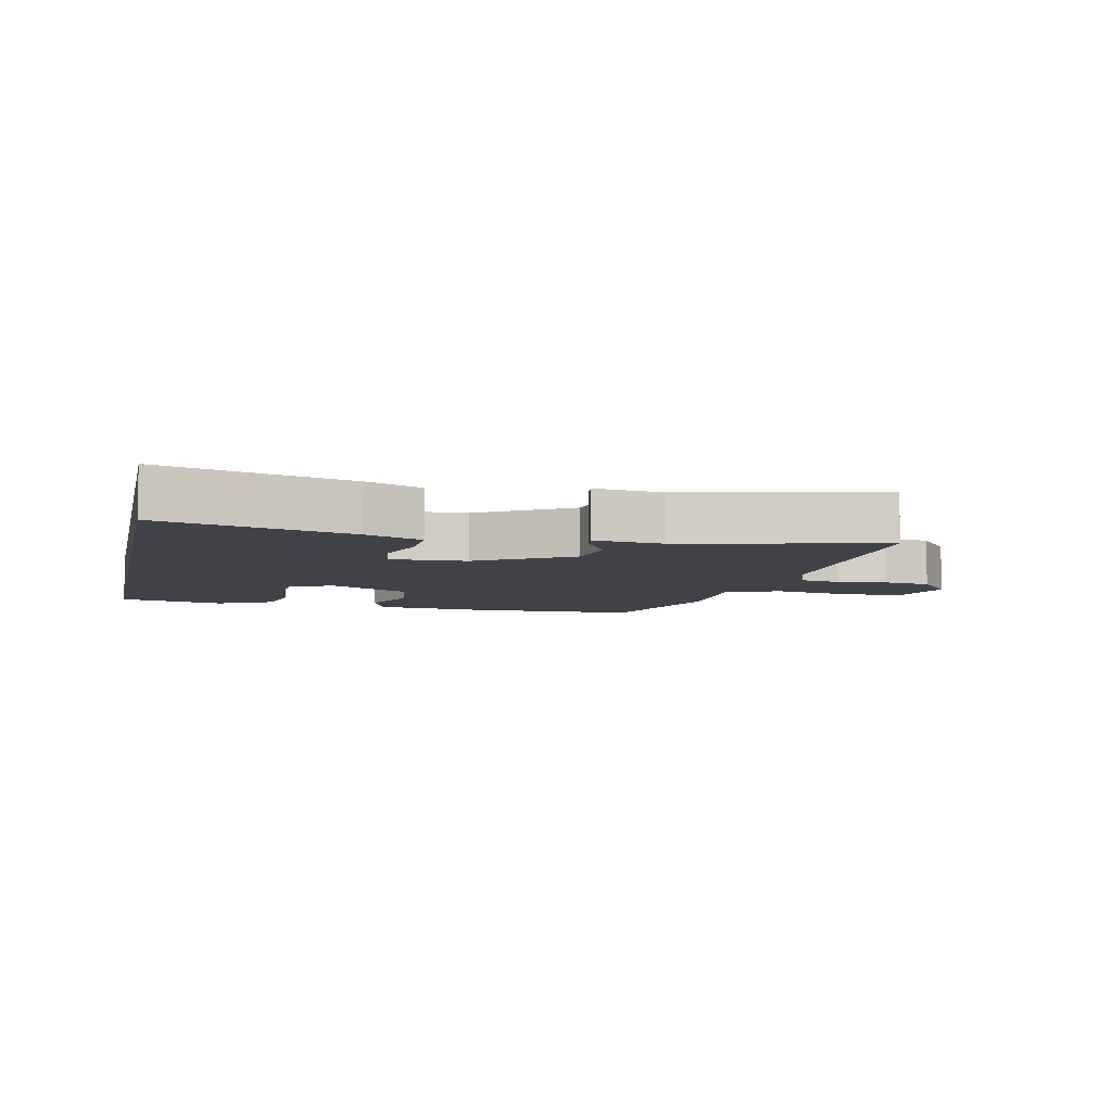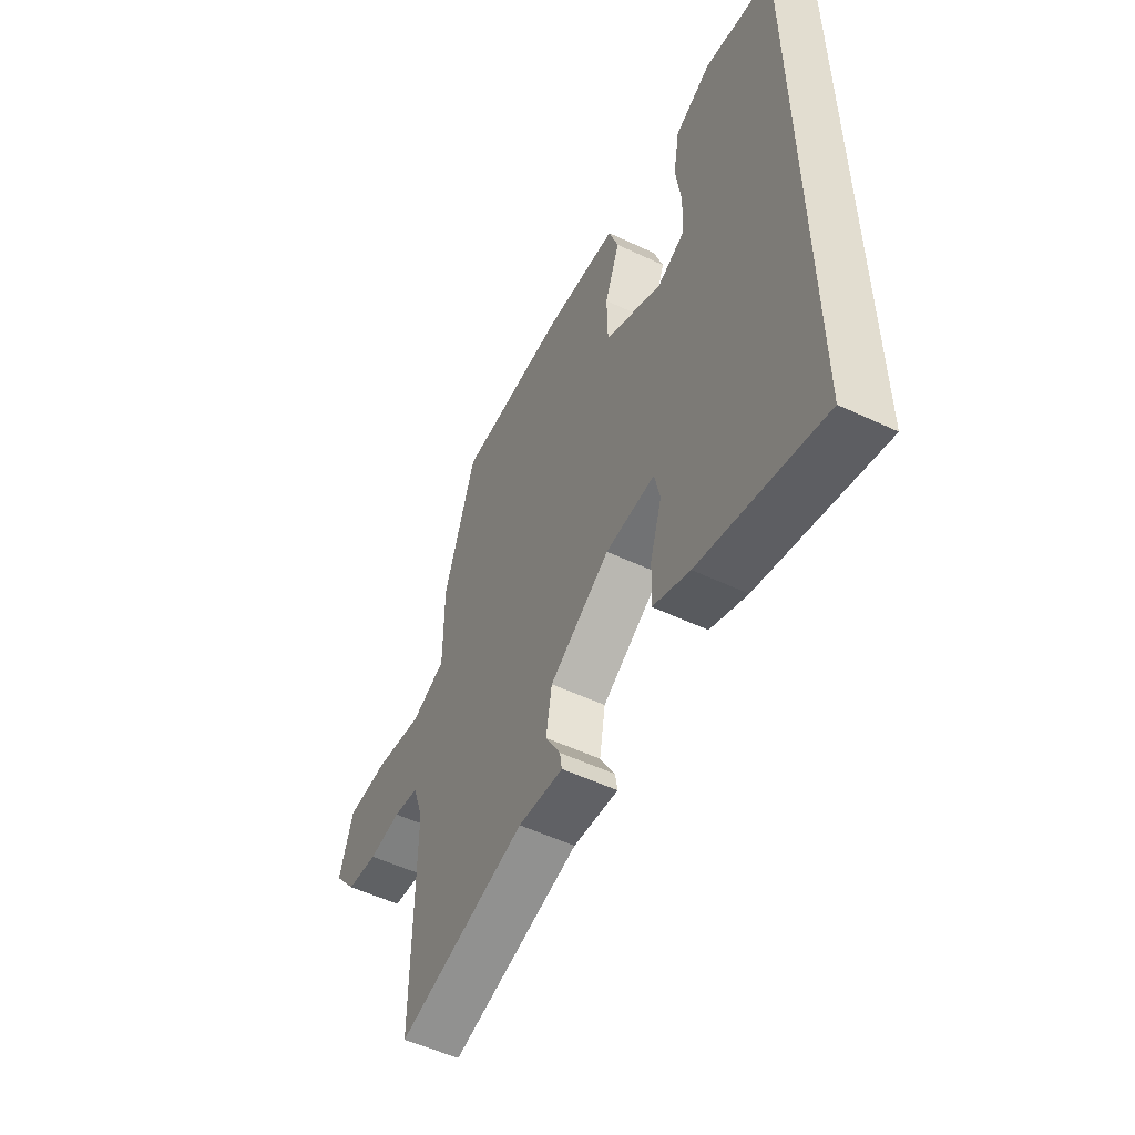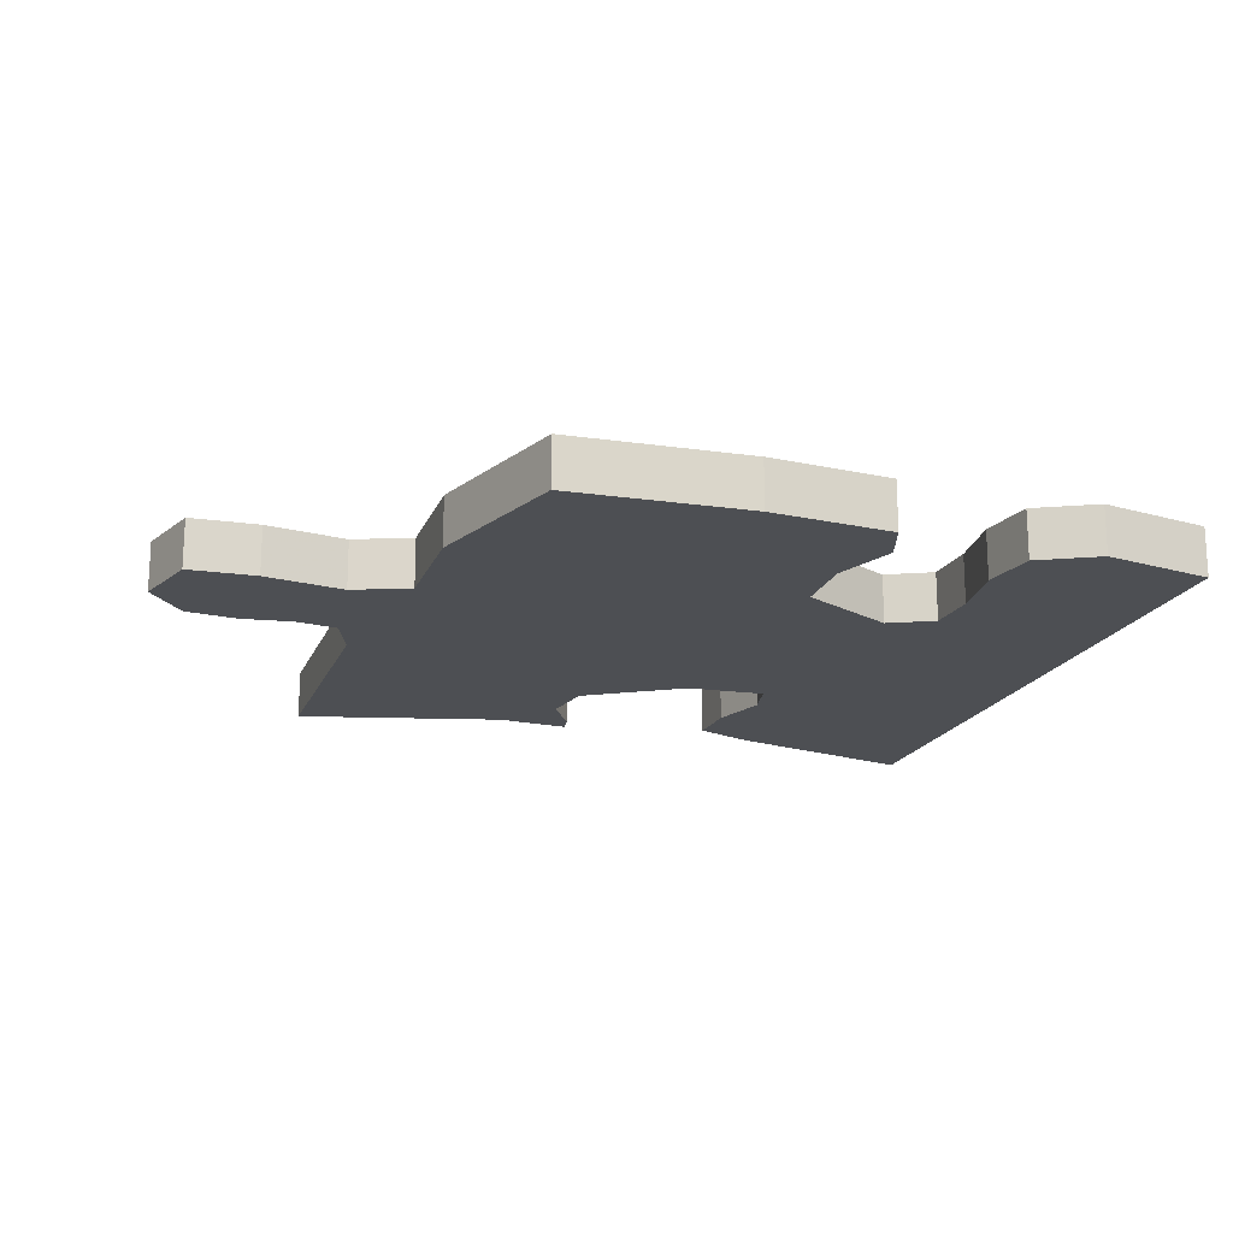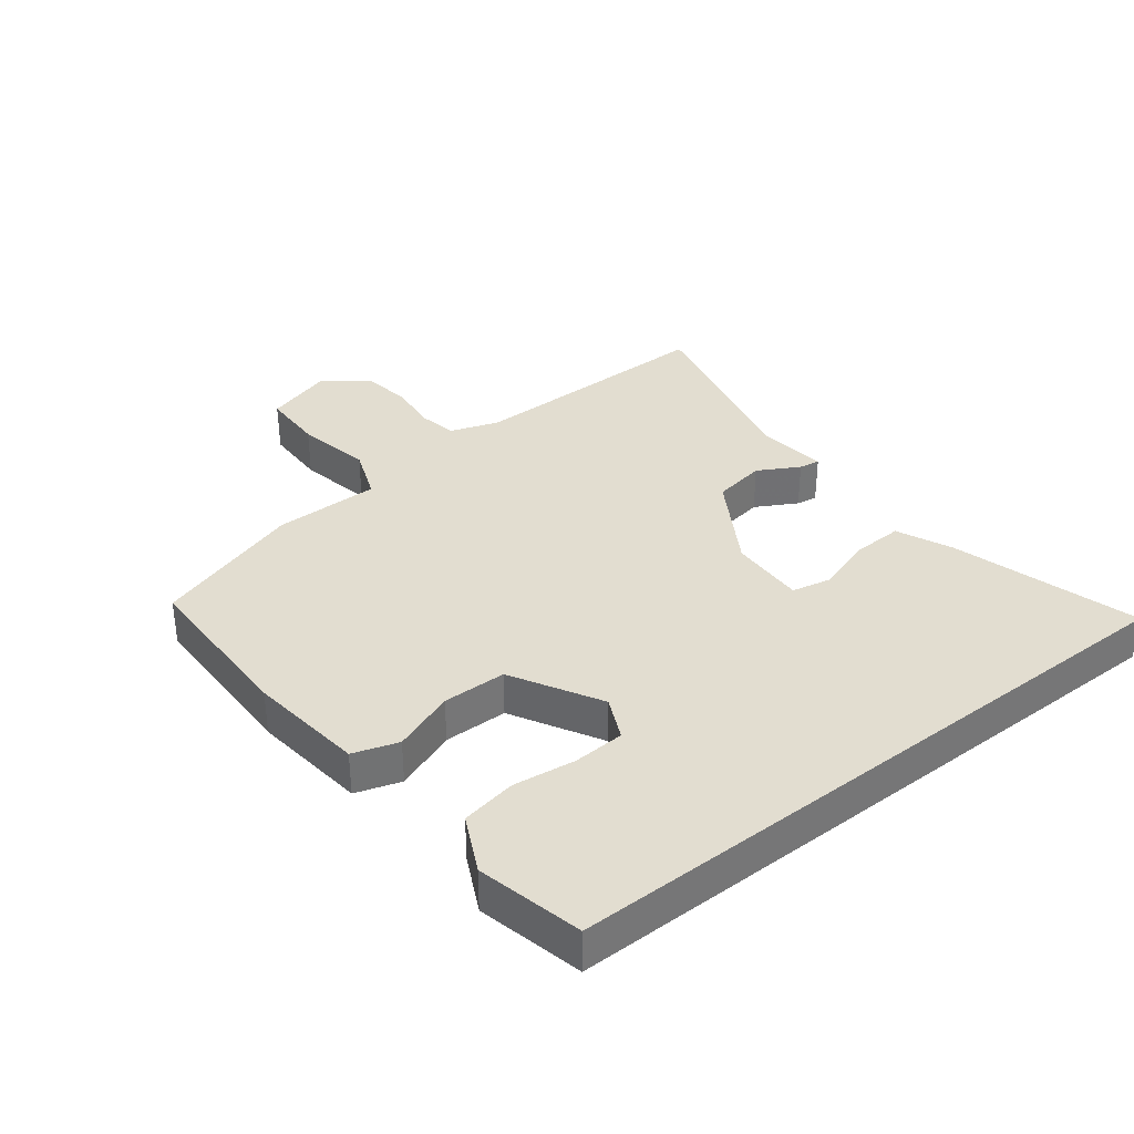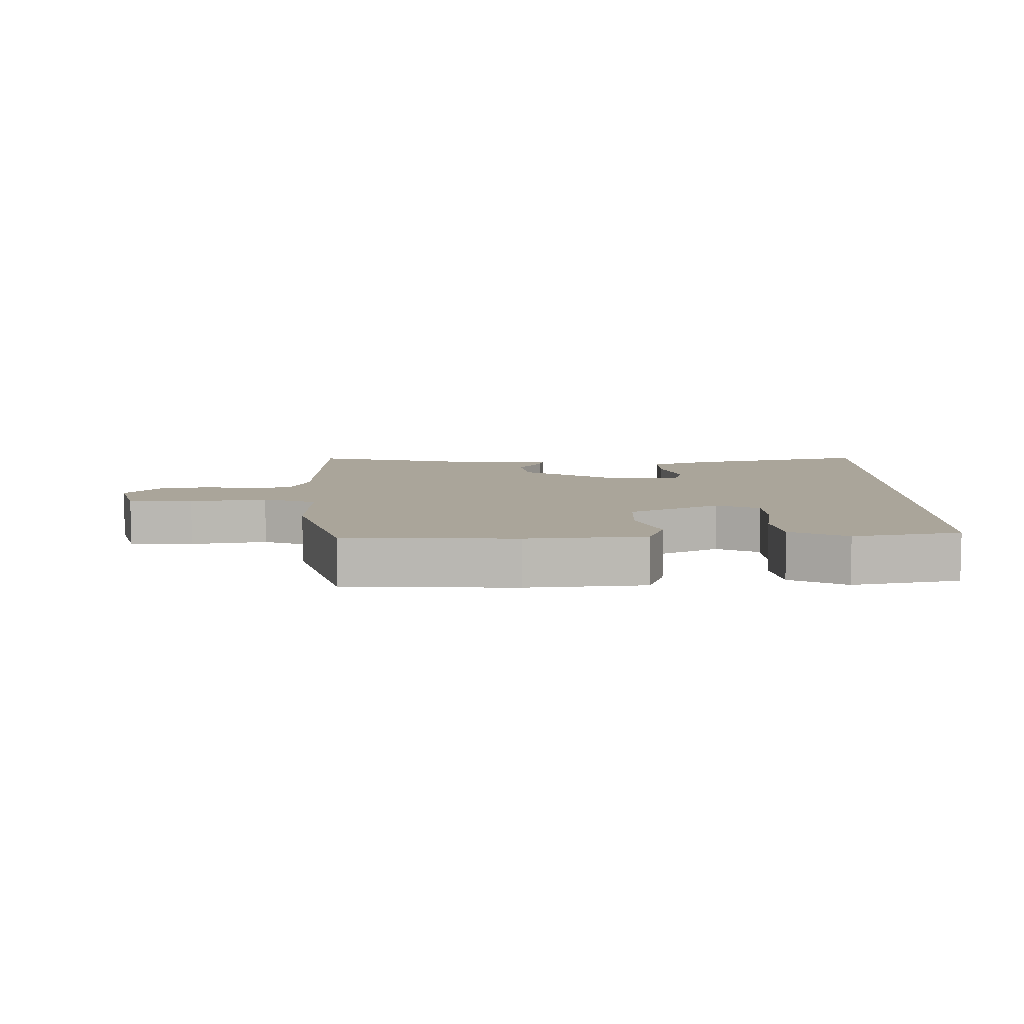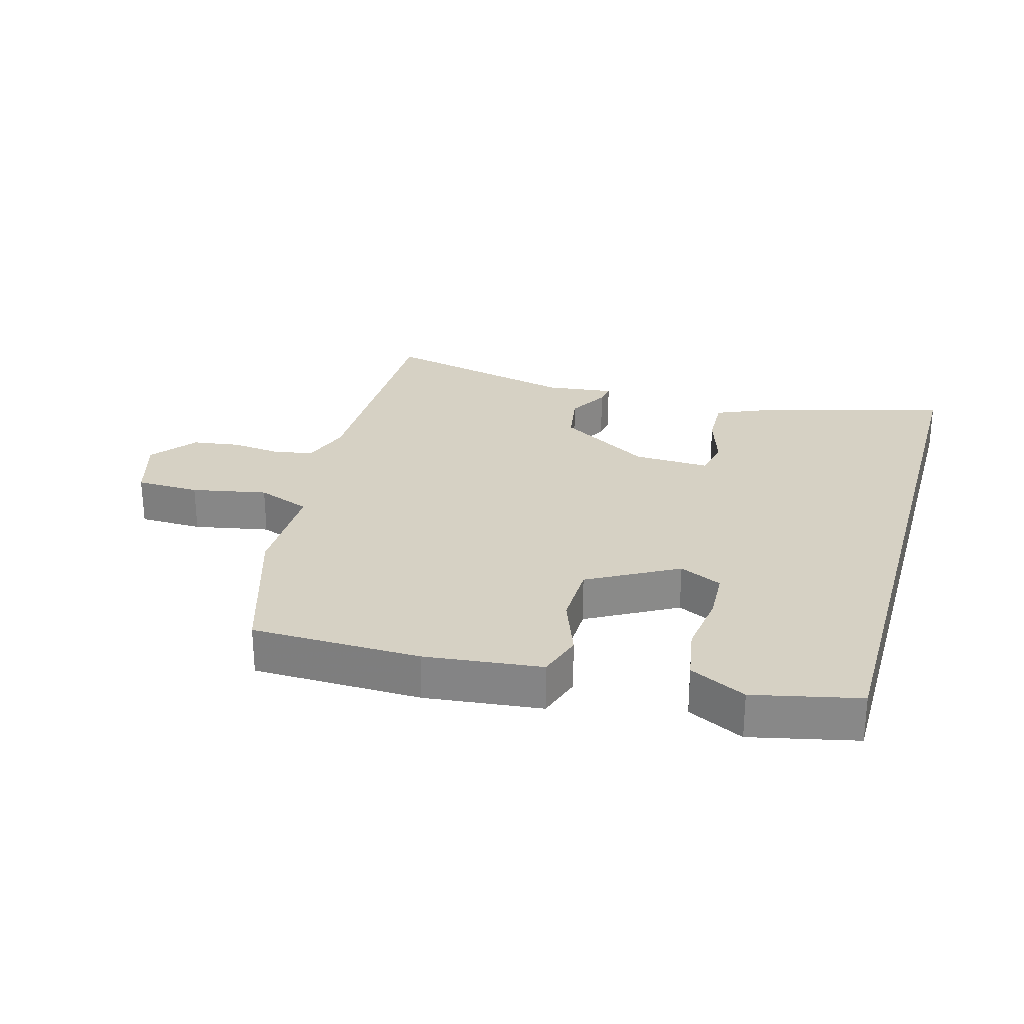
<metadata>
{"format":"obj","ext":"obj","renderer":"f3d","projection":"perspective","resolution":1024,"background":"white","views":[{"elev":-6.8,"azim":167.6,"up":"+Y"},{"elev":-53.7,"azim":63.3,"up":"+Z"},{"elev":-17.8,"azim":-16.9,"up":"+Y"},{"elev":35.4,"azim":52.1,"up":"+Y"},{"elev":7.6,"azim":0.4,"up":"+Y"},{"elev":26.8,"azim":15.9,"up":"+Y"}]}
</metadata>
<code>
v 0.5 0.07 -0.572
v 0.21 0.07 -0.49
v 0.123 0.07 -0.452
v 0.126 0.07 -0.372
v 0.154 0.07 -0.284
v 0.141 0.07 -0.223
v 0.023 0.07 -0.227
v -0.121 0.07 -0.315
v -0.135 0.07 -0.398
v -0.099 0.07 -0.462
v -0.094 0.07 -0.495
v -0.201 0.07 -0.482
v -0.508 0.07 -0.554
v -0.506 0.07 -0.16
v -0.532 0.07 -0.084
v -0.593 0.07 -0.072
v -0.67 0.07 -0.081
v -0.745 0.07 -0.07
v -0.799 0.07 0
v -0.767 0.07 0.105
v -0.668 0.07 0.107
v -0.551 0.07 0.084
v -0.468 0.07 0.116
v -0.468 0.07 0.281
v -0.393 0.07 0.514
v -0.131 0.07 0.518
v 0.05 0.07 0.497
v 0.073 0.07 0.427
v 0.037 0.07 0.331
v 0.039 0.07 0.232
v 0.177 0.07 0.155
v 0.243 0.07 0.186
v 0.247 0.07 0.266
v 0.234 0.07 0.363
v 0.249 0.07 0.449
v 0.336 0.07 0.492
v 0.5 0.07 0.455
v 0.5 0 -0.572
v 0.21 0 -0.49
v 0.123 0 -0.452
v 0.126 0 -0.372
v 0.154 0 -0.284
v 0.141 0 -0.223
v 0.023 0 -0.227
v -0.121 0 -0.315
v -0.135 0 -0.398
v -0.099 0 -0.462
v -0.094 0 -0.495
v -0.201 0 -0.482
v -0.508 0 -0.554
v -0.506 0 -0.16
v -0.532 0 -0.084
v -0.593 0 -0.072
v -0.67 0 -0.081
v -0.745 0 -0.07
v -0.799 0 0
v -0.767 0 0.105
v -0.668 0 0.107
v -0.551 0 0.084
v -0.468 0 0.116
v -0.468 0 0.281
v -0.393 0 0.514
v -0.131 0 0.518
v 0.05 0 0.497
v 0.073 0 0.427
v 0.037 0 0.331
v 0.039 0 0.232
v 0.177 0 0.155
v 0.243 0 0.186
v 0.247 0 0.266
v 0.234 0 0.363
v 0.249 0 0.449
v 0.336 0 0.492
v 0.5 0 0.455
f 36 37 1
f 35 36 1
f 34 35 1
f 33 34 1
f 32 33 1 2
f 31 32 2
f 30 31 2
f 27 28 29
f 26 27 29
f 25 26 29
f 24 25 29
f 23 24 29
f 23 29 30
f 22 23 30
f 20 21 22
f 19 20 22
f 18 19 22
f 17 18 22
f 16 17 22
f 15 16 22 30
f 14 15 30
f 12 13 14 30
f 9 10 11 12
f 8 9 12
f 8 12 30
f 7 8 30
f 6 7 30
f 2 3 4 5
f 2 5 6
f 2 6 30
f 38 74 73
f 38 73 72
f 38 72 71
f 38 71 70
f 39 38 70 69
f 39 69 68
f 39 68 67
f 66 65 64
f 66 64 63
f 66 63 62
f 66 62 61
f 66 61 60
f 67 66 60
f 67 60 59
f 59 58 57
f 59 57 56
f 59 56 55
f 59 55 54
f 59 54 53
f 67 59 53 52
f 67 52 51
f 67 51 50 49
f 49 48 47 46
f 49 46 45
f 67 49 45
f 67 45 44
f 67 44 43
f 42 41 40 39
f 43 42 39
f 67 43 39
f 1 38 39 2
f 2 39 40 3
f 3 40 41 4
f 4 41 42 5
f 5 42 43 6
f 6 43 44 7
f 7 44 45 8
f 8 45 46 9
f 9 46 47 10
f 10 47 48 11
f 11 48 49 12
f 12 49 50 13
f 13 50 51 14
f 14 51 52 15
f 15 52 53 16
f 16 53 54 17
f 17 54 55 18
f 18 55 56 19
f 19 56 57 20
f 20 57 58 21
f 21 58 59 22
f 22 59 60 23
f 23 60 61 24
f 24 61 62 25
f 25 62 63 26
f 26 63 64 27
f 27 64 65 28
f 28 65 66 29
f 29 66 67 30
f 30 67 68 31
f 31 68 69 32
f 32 69 70 33
f 33 70 71 34
f 34 71 72 35
f 35 72 73 36
f 36 73 74 37
f 37 74 38 1

</code>
